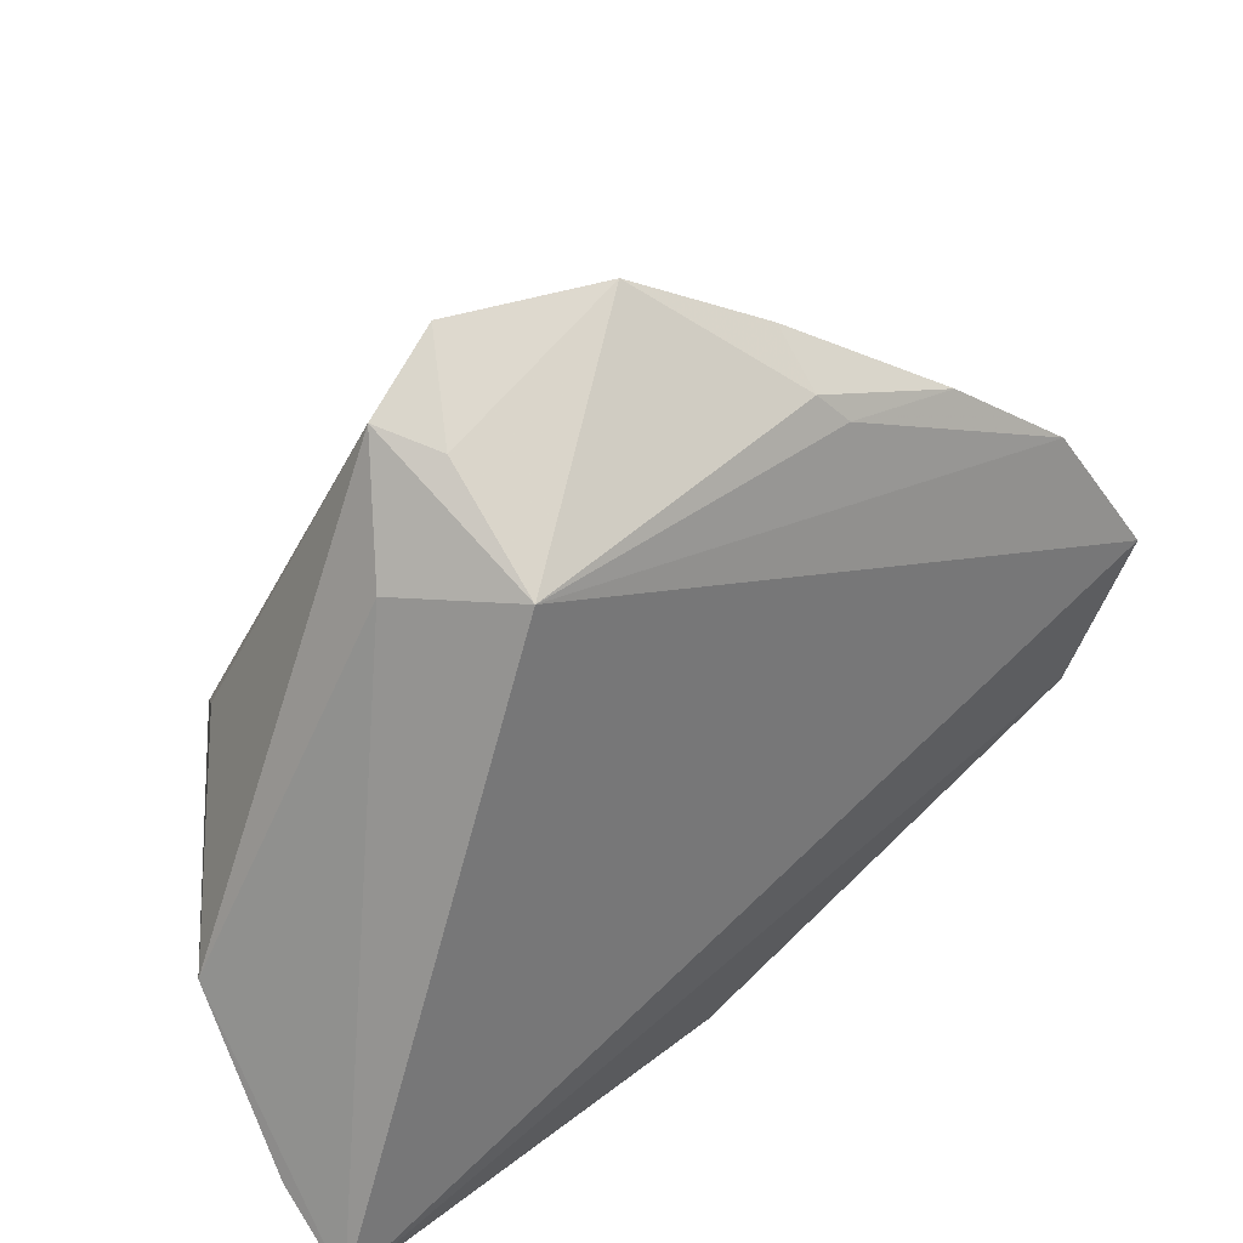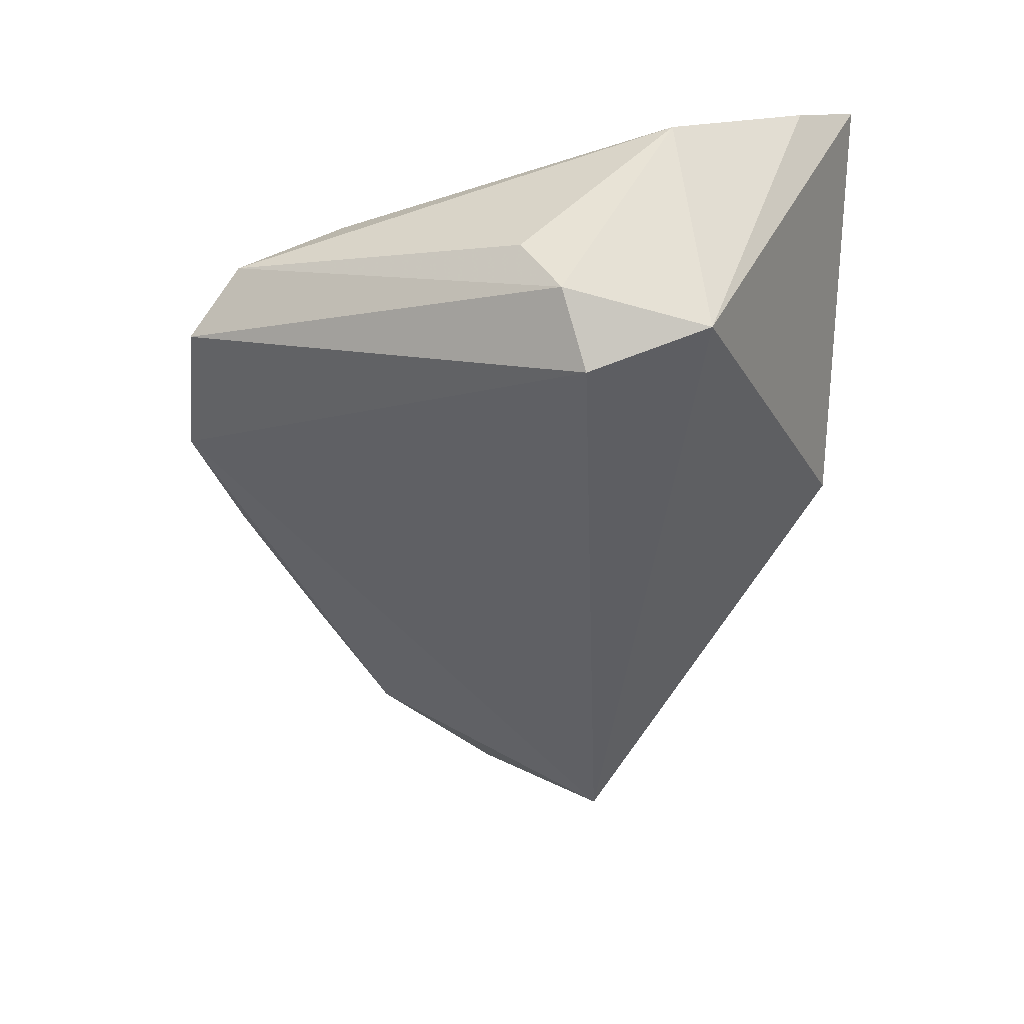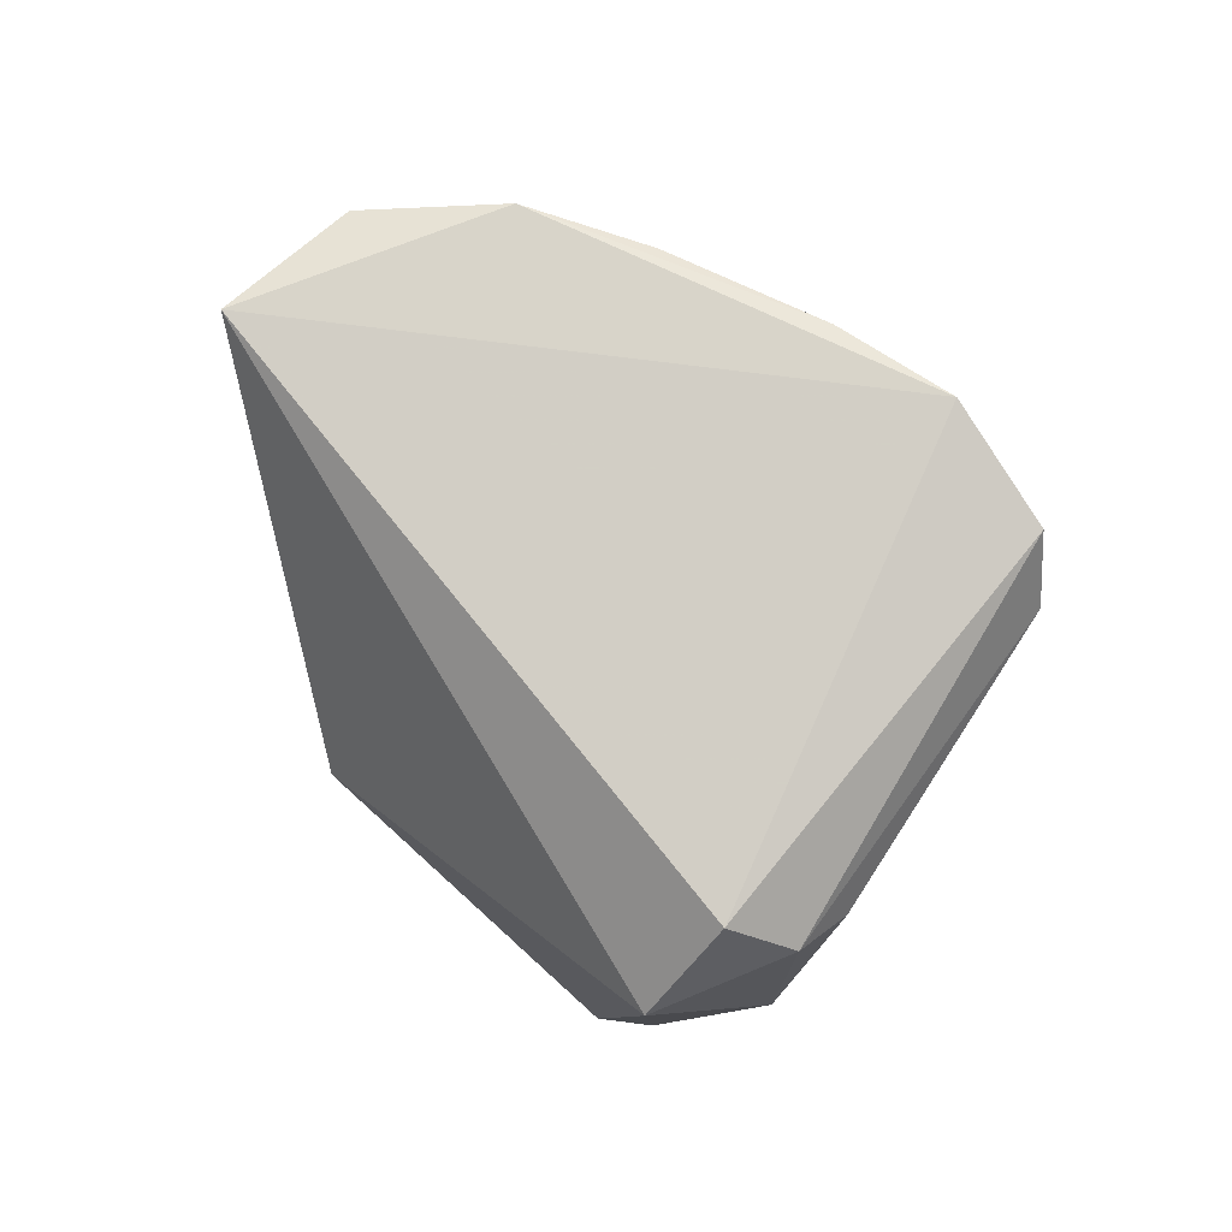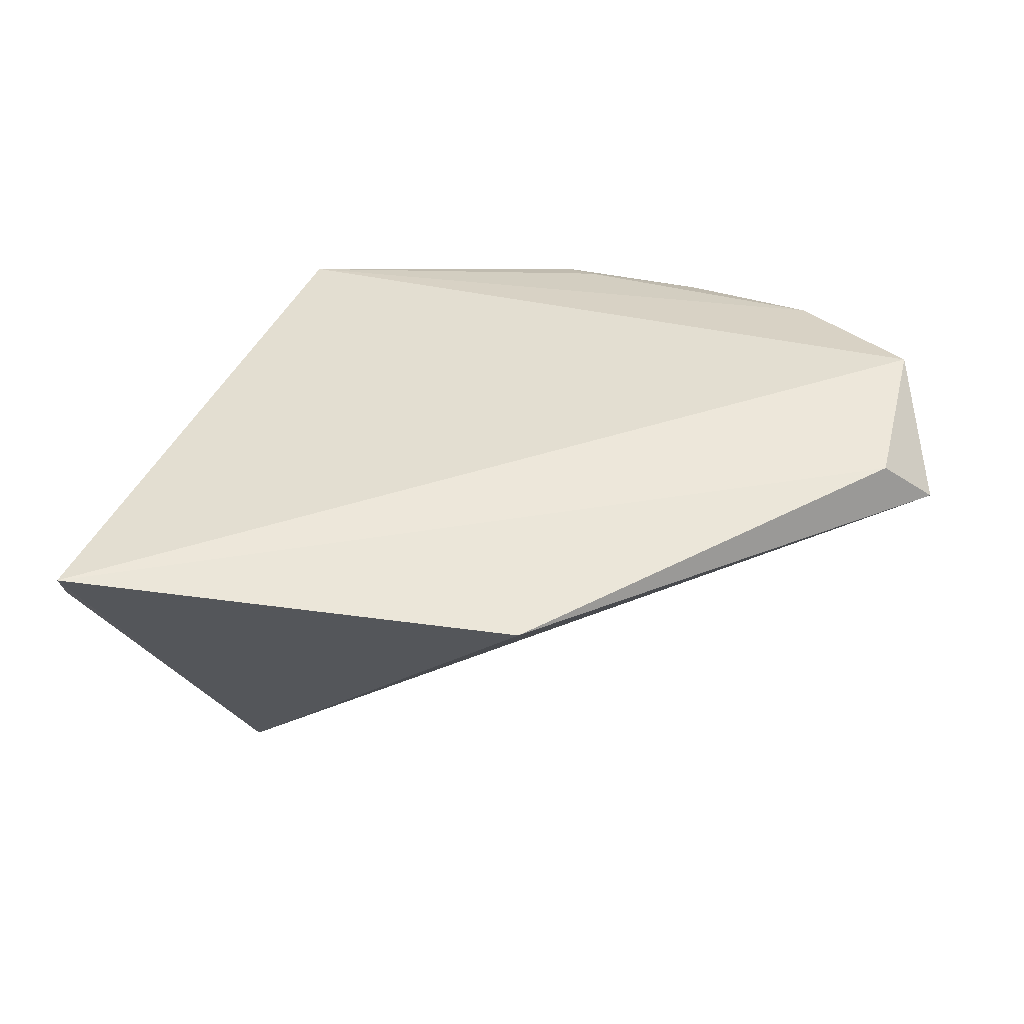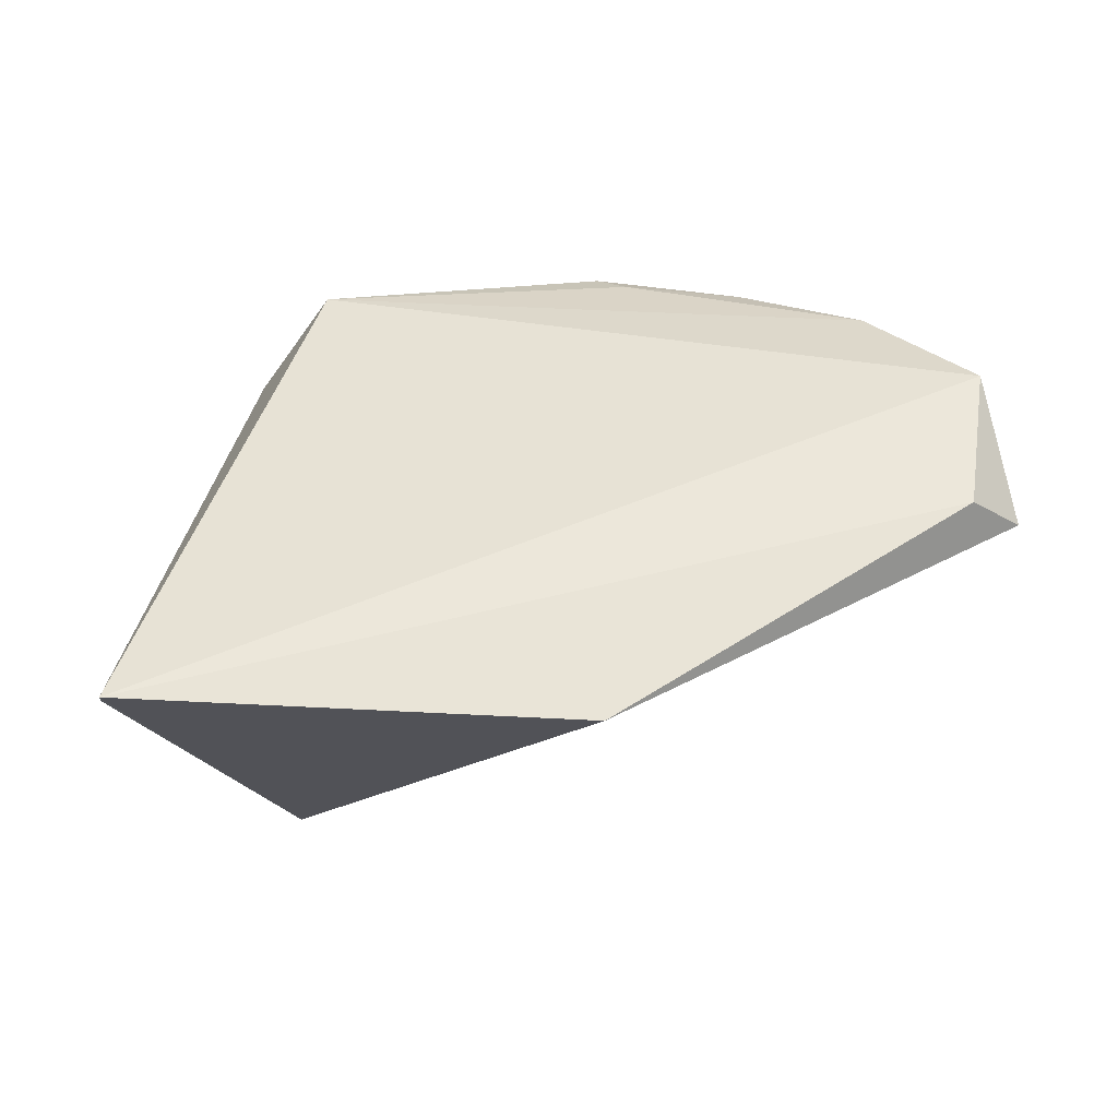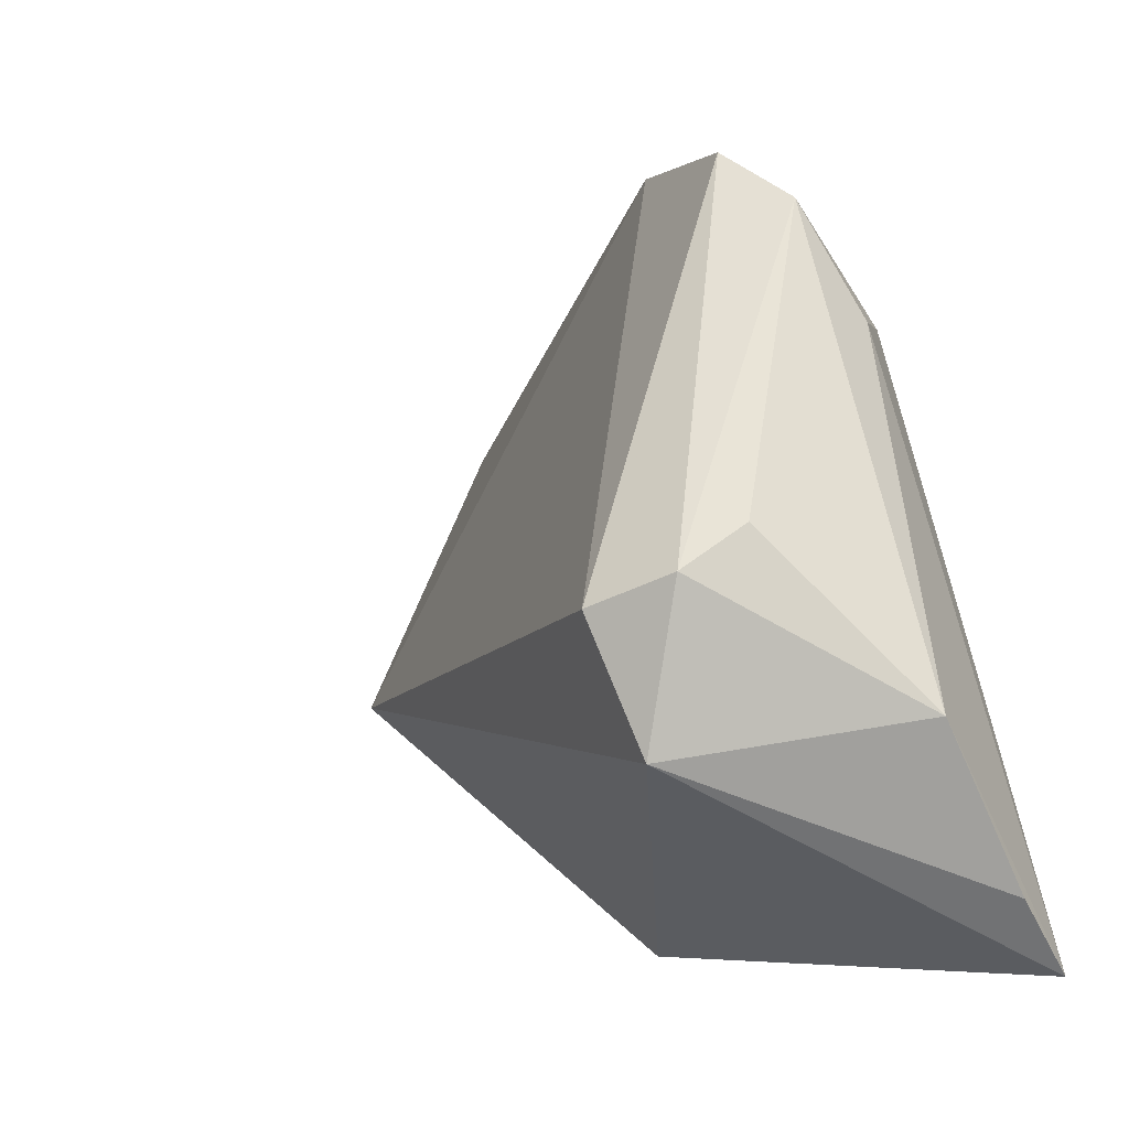
<metadata>
{"format":"obj","ext":"obj","renderer":"f3d","projection":"perspective","resolution":1024,"background":"white","views":[{"elev":35.0,"azim":-37.0,"up":"+Y"},{"elev":-66.8,"azim":-92.2,"up":"+Z"},{"elev":-66.9,"azim":129.0,"up":"+Z"},{"elev":36.1,"azim":-0.2,"up":"+Z"},{"elev":40.1,"azim":-5.5,"up":"+Z"},{"elev":-5.4,"azim":-131.7,"up":"+Y"}]}
</metadata>
<code>
v -0.02691 0.03068 0.003606
v -0.03267 0.005343 -0.02205
v -0.01798 0.0431 0.003187
v -0.04495 -0.03436 0.007447
v -0.02931 -9.371e-05 -0.02929
v 0.06653 0.006798 0.01624
v -0.02244 0.04491 -0.003538
v 0.06853 -0.0108 0.005413
v -0.04353 -0.04314 0.01624
v -0.04551 -0.01502 -0.005963
v -0.01733 0.03275 0.01624
v 0.005311 0.05269 -0.0007294
v 0.01212 -0.04314 0.007481
v 0.03954 0.03422 0.01205
v -0.02465 -0.02004 -0.02938
v 0.02398 0.03638 0.01328
v 0.06143 -0.01321 0.01164
v -0.01292 0.05154 -0.006437
v 0.02035 0.04019 0.01202
v -0.01915 -0.003702 -0.0335
v 0.0546 0.02379 0.01417
v 0.01997 0.04587 0.005933
f 18 20 5
f 15 8 13
f 20 8 15
f 15 5 20
f 6 11 9
f 9 15 13
f 18 5 7
f 13 8 17
f 17 8 6
f 17 9 13
f 6 9 17
f 12 20 18
f 12 8 20
f 18 7 3
f 3 7 11
f 3 12 18
f 11 12 3
f 2 7 5
f 1 9 11
f 11 7 1
f 21 11 6
f 21 16 11
f 6 8 21
f 8 12 21
f 21 12 22
f 11 16 19
f 19 12 11
f 22 12 19
f 10 2 5
f 7 2 10
f 5 15 10
f 10 1 7
f 9 1 10
f 16 21 14
f 14 19 16
f 14 21 22
f 22 19 14
f 9 10 4
f 15 9 4
f 4 10 15

</code>
